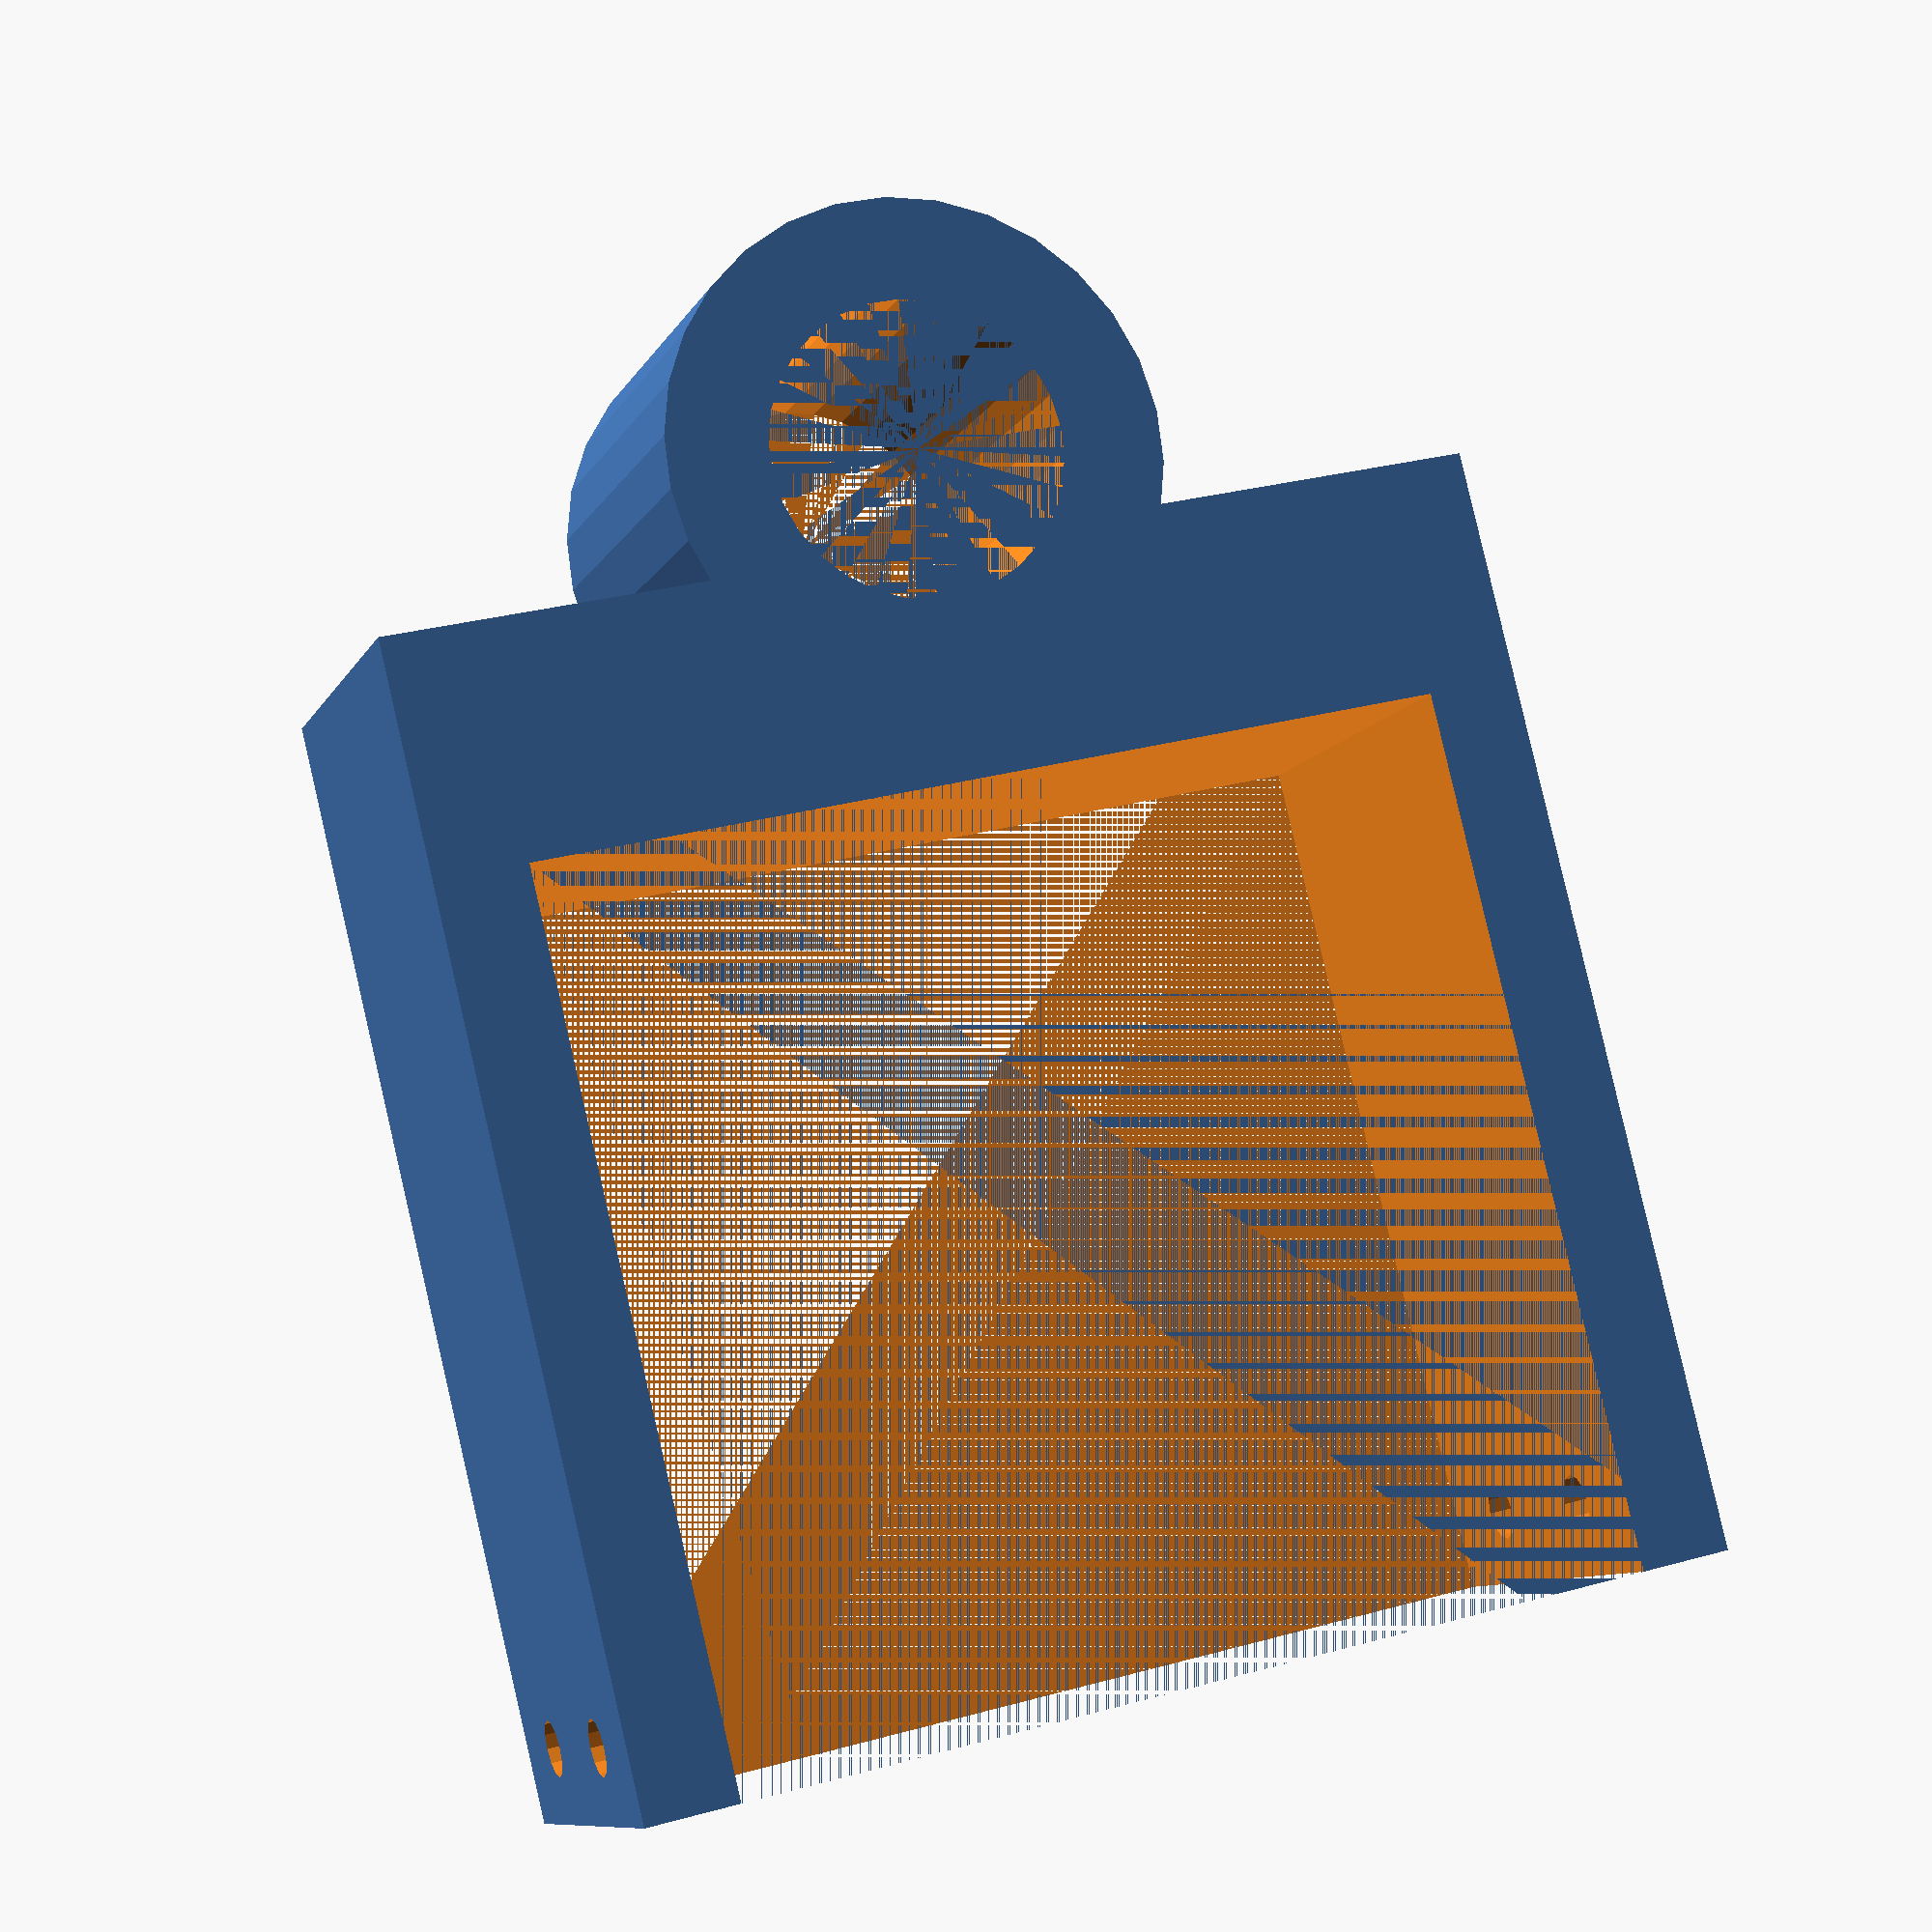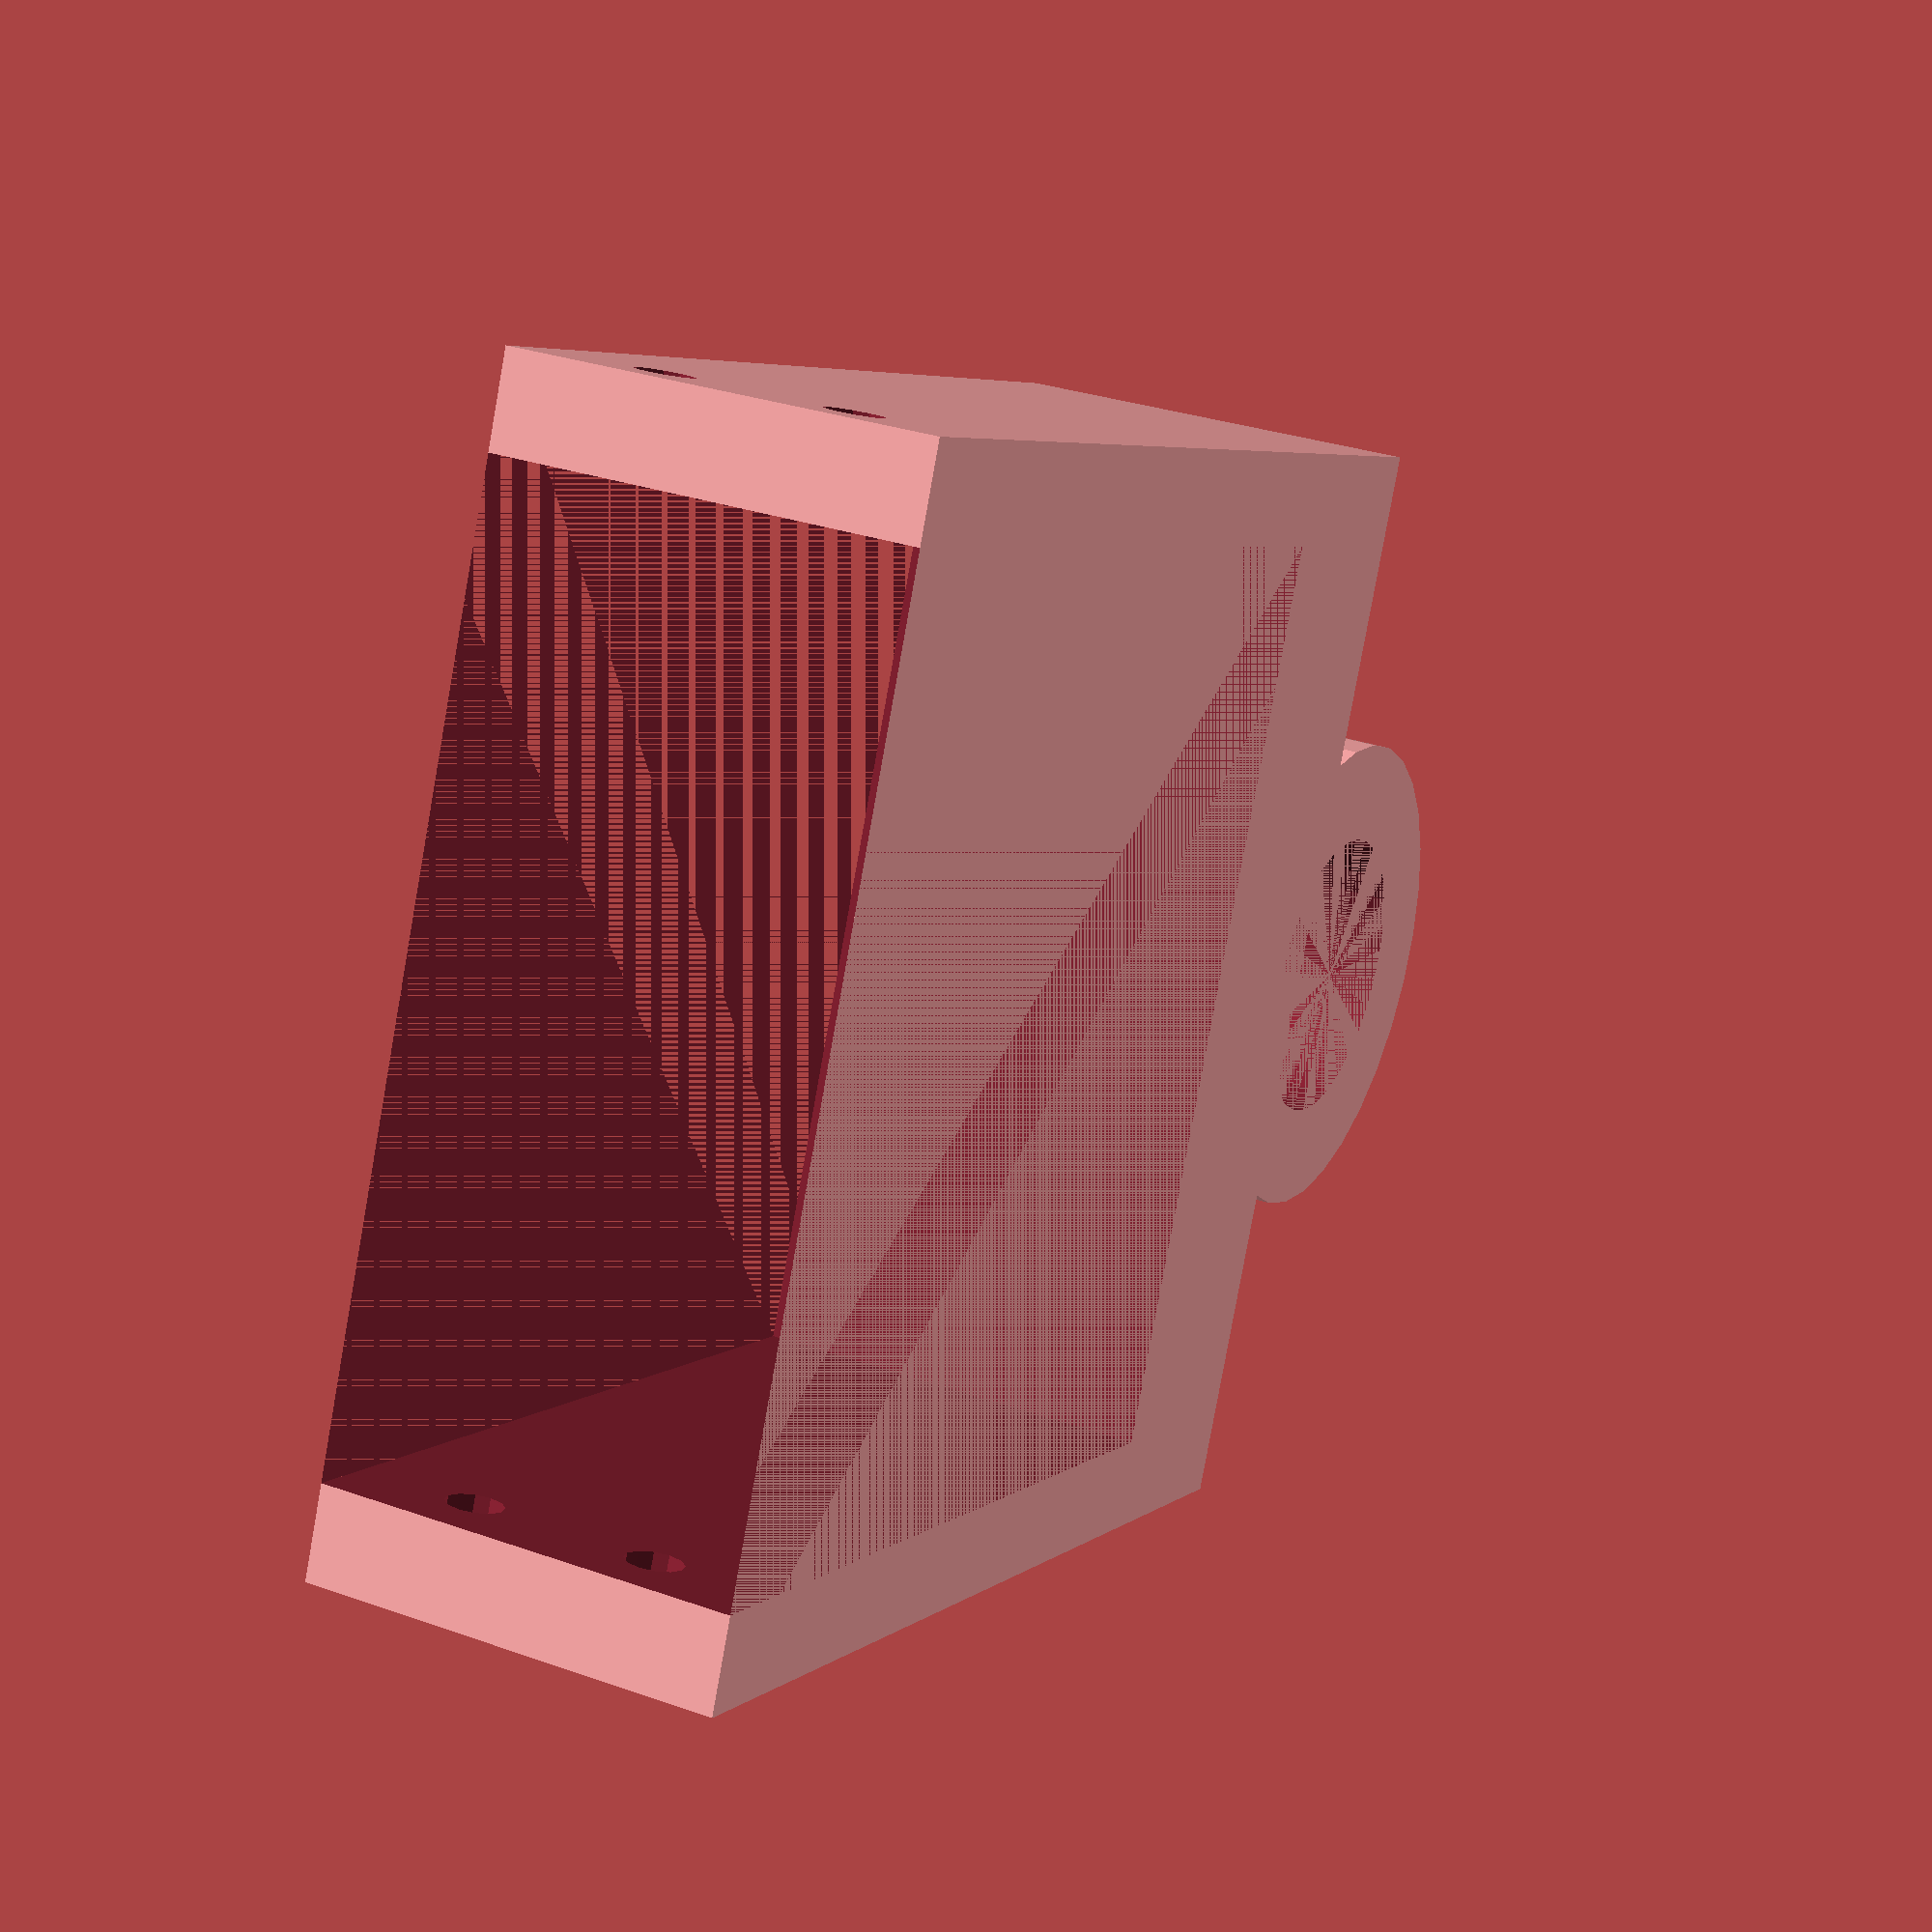
<openscad>
// 25.4mm is 1.25inch
scale = 25.4;
//z=2*scale;

z=2.25*scale;
x=6*scale;
y=6*scale;

radius_inner = .8*scale;
radius_outer = 1.35*scale;

zip_tie_radius_inner = .15*scale;
zip_tie_radius_outer = .3*scale;

module base(){
    translate([0,-3.50*scale,0]) cylinder(r=radius_outer,h=z,center=true);
    cube(size = [x,y,z], center = true);
}


module poleCutOut(){
    translate([0,-3.5*scale,0]) cylinder(r=radius_inner,h=z,center=true);    
}

module zipTieCutOut(){
    translate([0, 2.6*scale,-.5*scale]) rotate(90,[0,1,0]) cylinder(r=zip_tie_radius_inner, h=7*scale,center=true);
    translate([0, 2.6*scale,.5*scale]) rotate(90,[0,1,0]) cylinder(r=zip_tie_radius_inner, h=7*scale,center=true);
}

module cutOut(){
    translate([0,1*scale,0]) cube(size = [x-1*scale, y-.5*scale, z], center = true);
}


difference(){
    base();
    cutOut();
    poleCutOut();
    zipTieCutOut();
}

</openscad>
<views>
elev=9.4 azim=193.7 roll=162.7 proj=p view=solid
elev=149.7 azim=247.2 roll=62.9 proj=p view=solid
</views>
